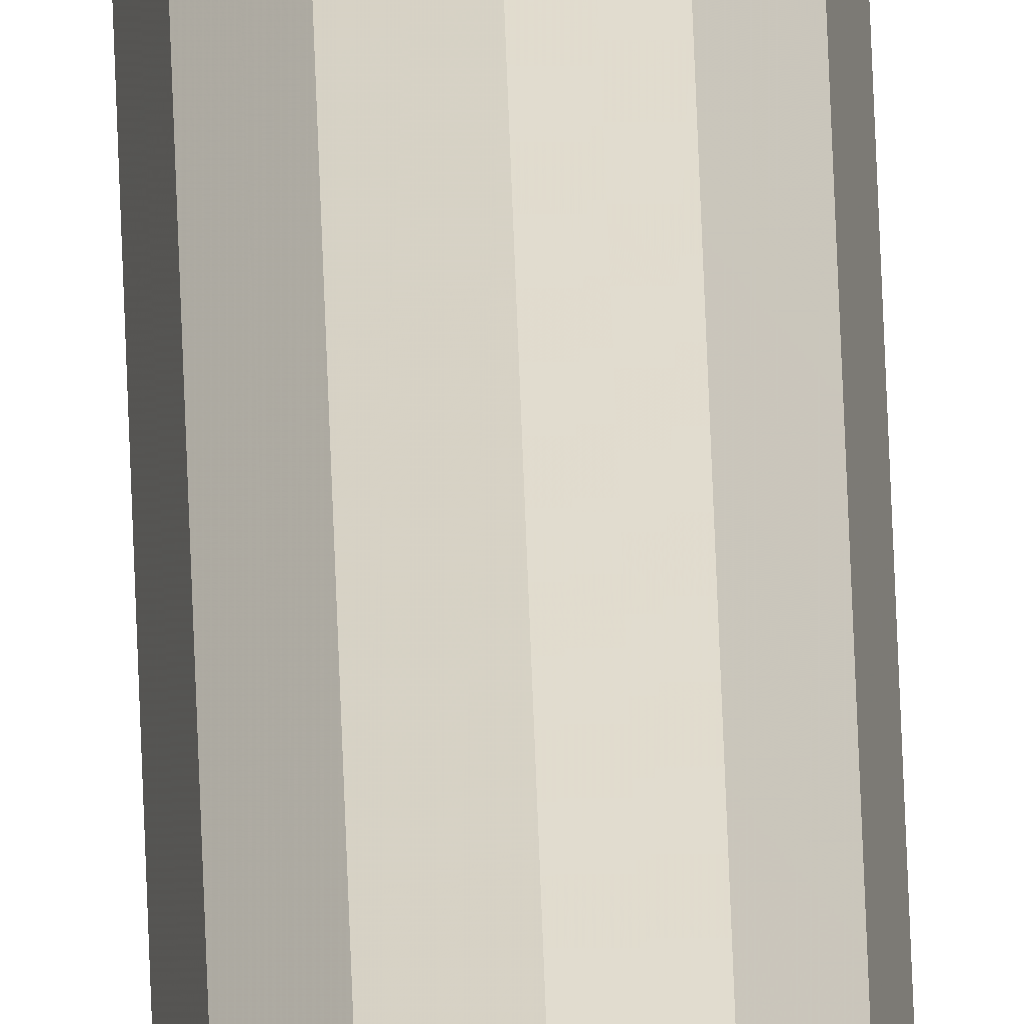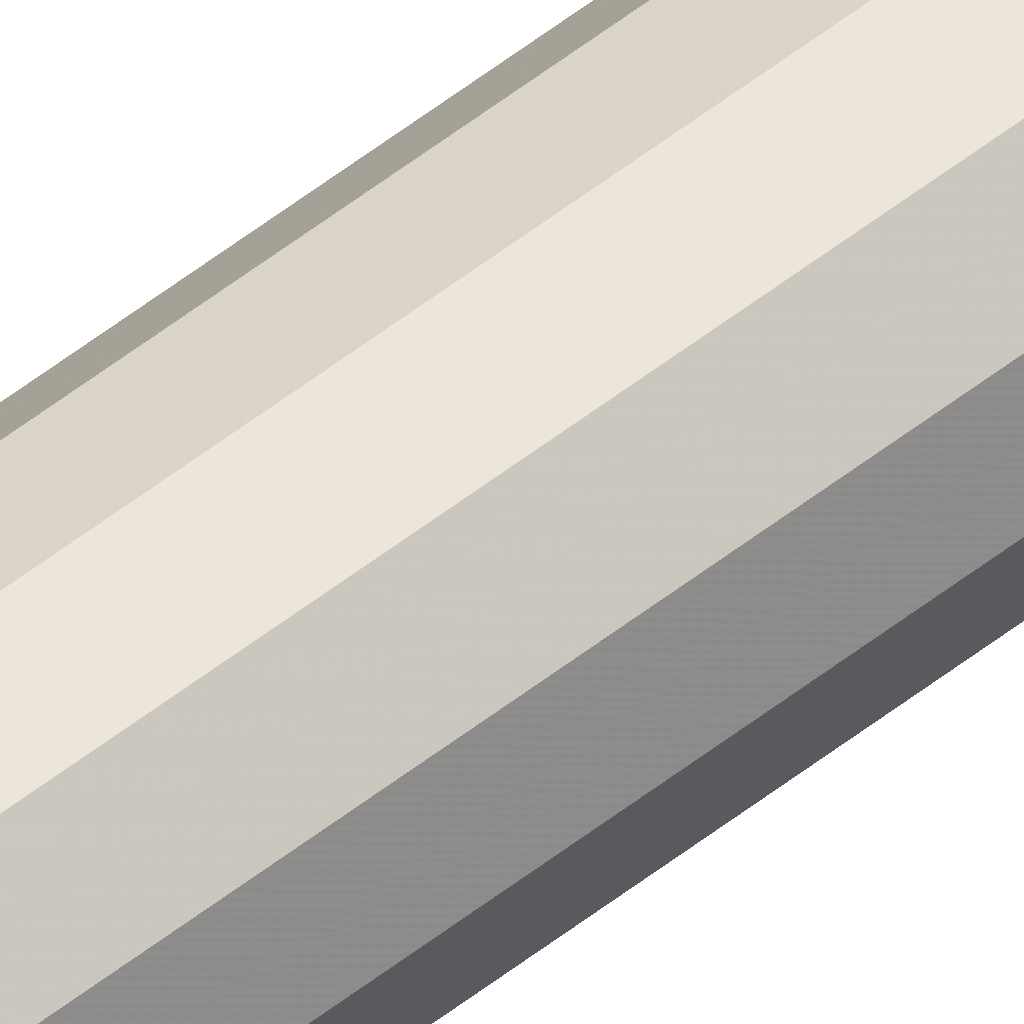
<metadata>
{"format":"obj","ext":"obj","renderer":"f3d","projection":"perspective","resolution":1024,"background":"white","views":[{"elev":33.4,"azim":178.7,"up":"+Z"},{"elev":45.1,"azim":-133.8,"up":"+Z"}]}
</metadata>
<code>
v 0.1679 -1.658 4.988e-06
v 0.1687 -1.658 -0.002995
v 0.1709 -1.658 -0.005191
v 0.1739 -1.658 -0.005995
v 0.1769 -1.658 -0.005191
v 0.1791 -1.658 -0.002995
v 0.1799 -1.658 4.989e-06
v 0.1791 -1.658 0.003005
v 0.1769 -1.658 0.005201
v 0.1739 -1.658 0.006005
v 0.1709 -1.658 0.005201
v 0.1687 -1.658 0.003005
v 0.1679 0.1847 4.988e-06
v 0.1687 0.1847 -0.002995
v 0.1709 0.1847 -0.005191
v 0.1739 0.1847 -0.005995
v 0.1769 0.1847 -0.005191
v 0.1791 0.1847 -0.002995
v 0.1799 0.1847 4.989e-06
v 0.1791 0.1847 0.003005
v 0.1769 0.1847 0.005201
v 0.1739 0.1847 0.006005
v 0.1709 0.1847 0.005201
v 0.1687 0.1847 0.003005
f 14 13 1
f 1 2 14
f 15 14 2
f 2 3 15
f 16 15 3
f 3 4 16
f 17 16 4
f 4 5 17
f 18 17 5
f 5 6 18
f 19 18 6
f 6 7 19
f 20 19 7
f 7 8 20
f 21 20 8
f 8 9 21
f 22 21 9
f 9 10 22
f 23 22 10
f 10 11 23
f 24 23 11
f 11 12 24
f 13 24 12
f 12 1 13
f 11 10 9
f 9 8 7
f 7 6 5
f 9 7 5
f 5 4 3
f 3 2 1
f 5 3 1
f 9 5 1
f 11 9 1
f 11 1 12
f 14 15 16
f 16 17 18
f 18 19 20
f 16 18 20
f 20 21 22
f 22 23 24
f 20 22 24
f 16 20 24
f 14 16 24
f 14 24 13

</code>
